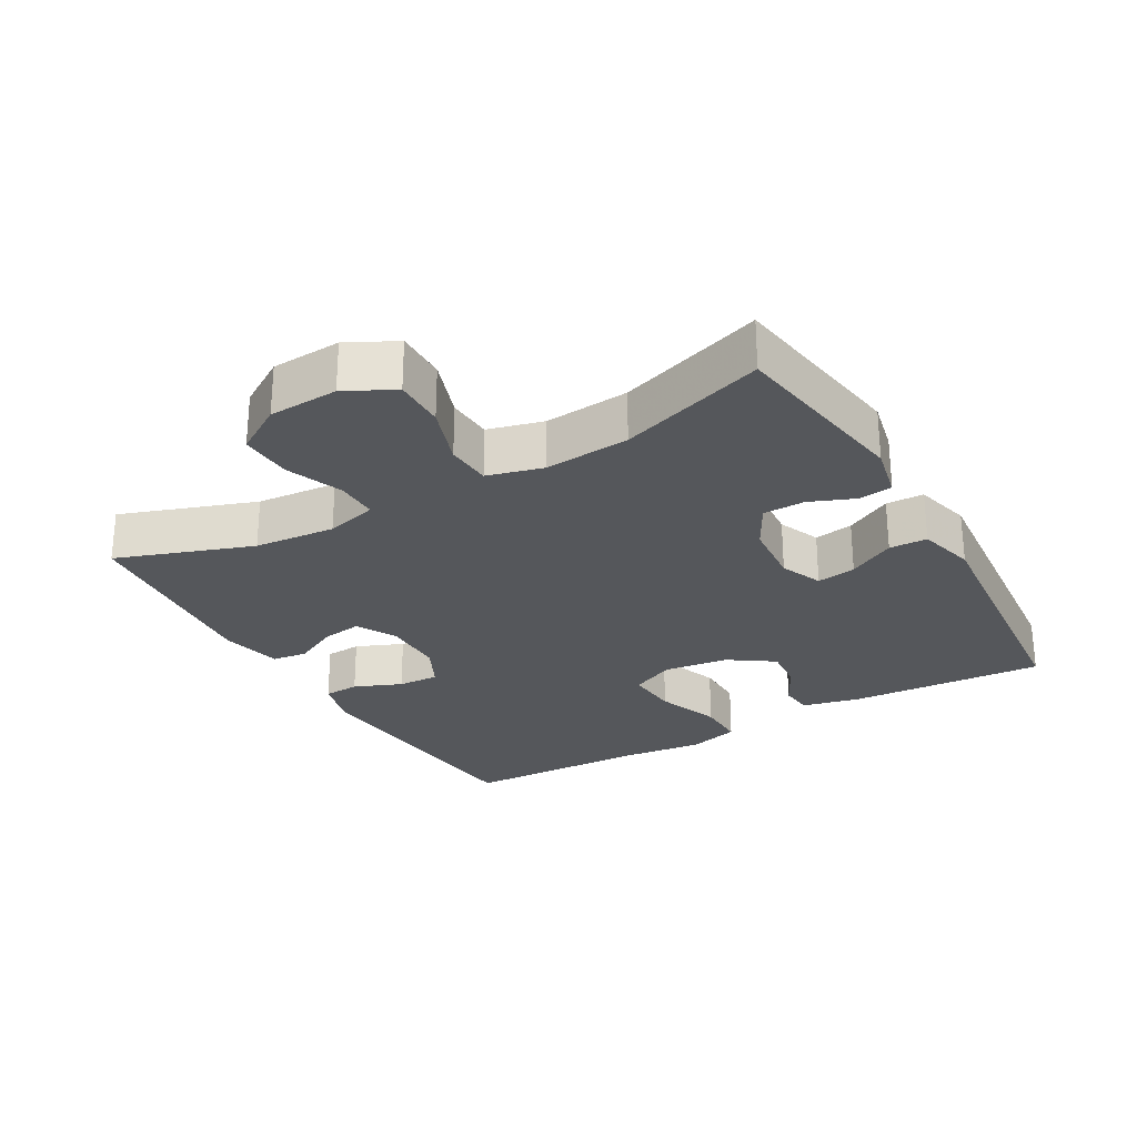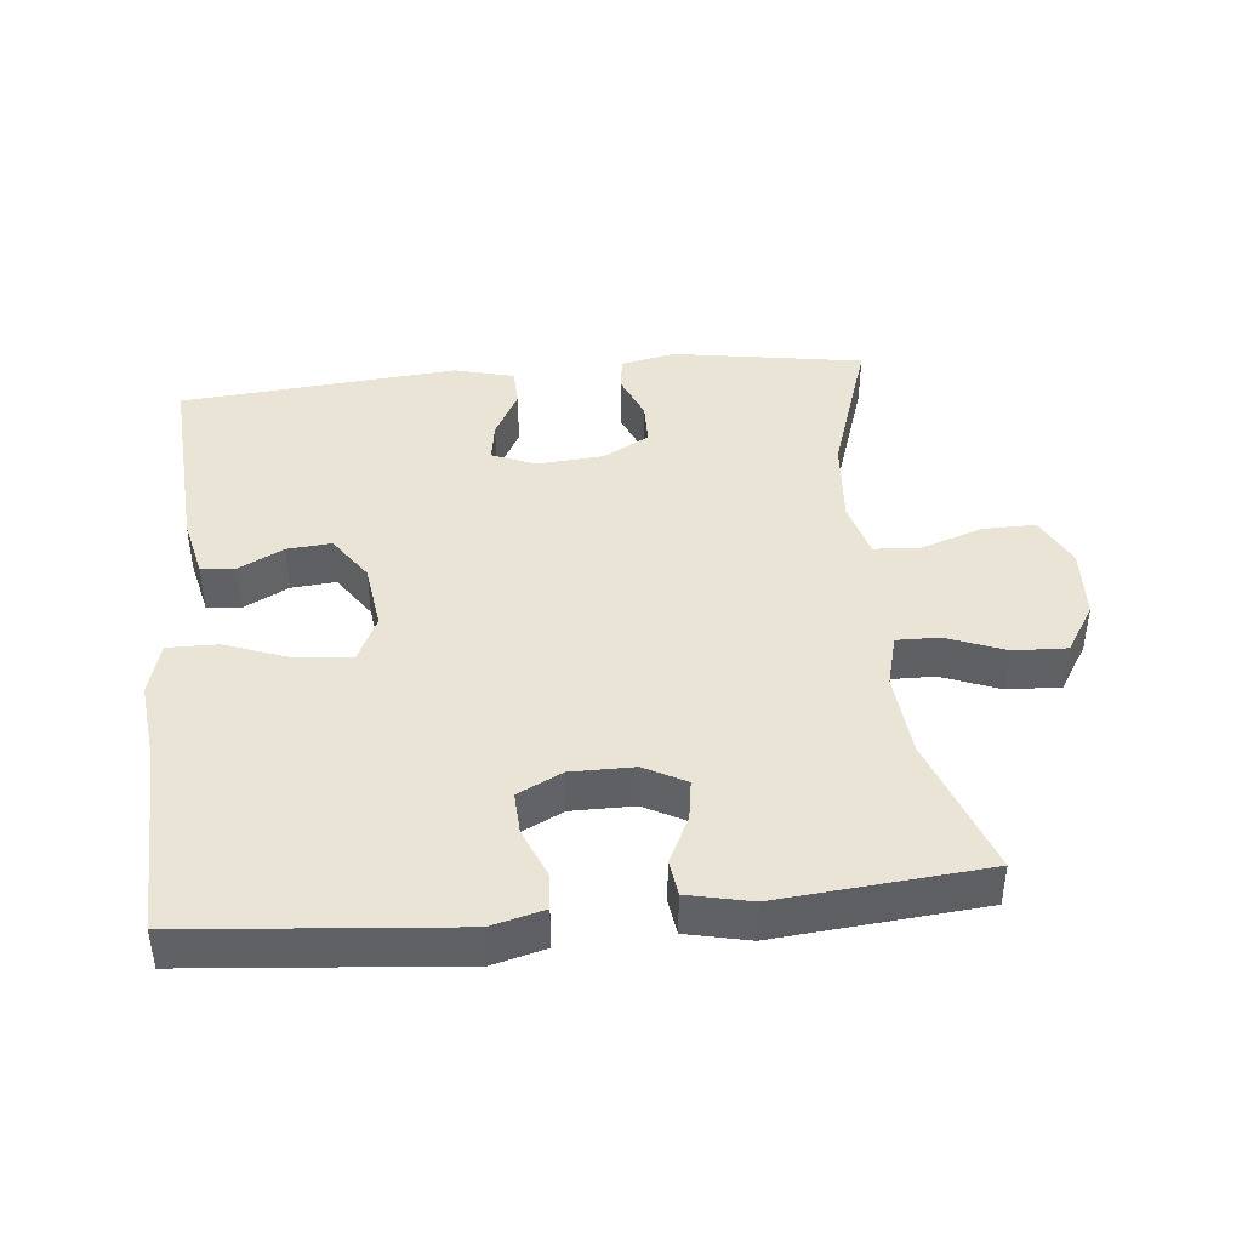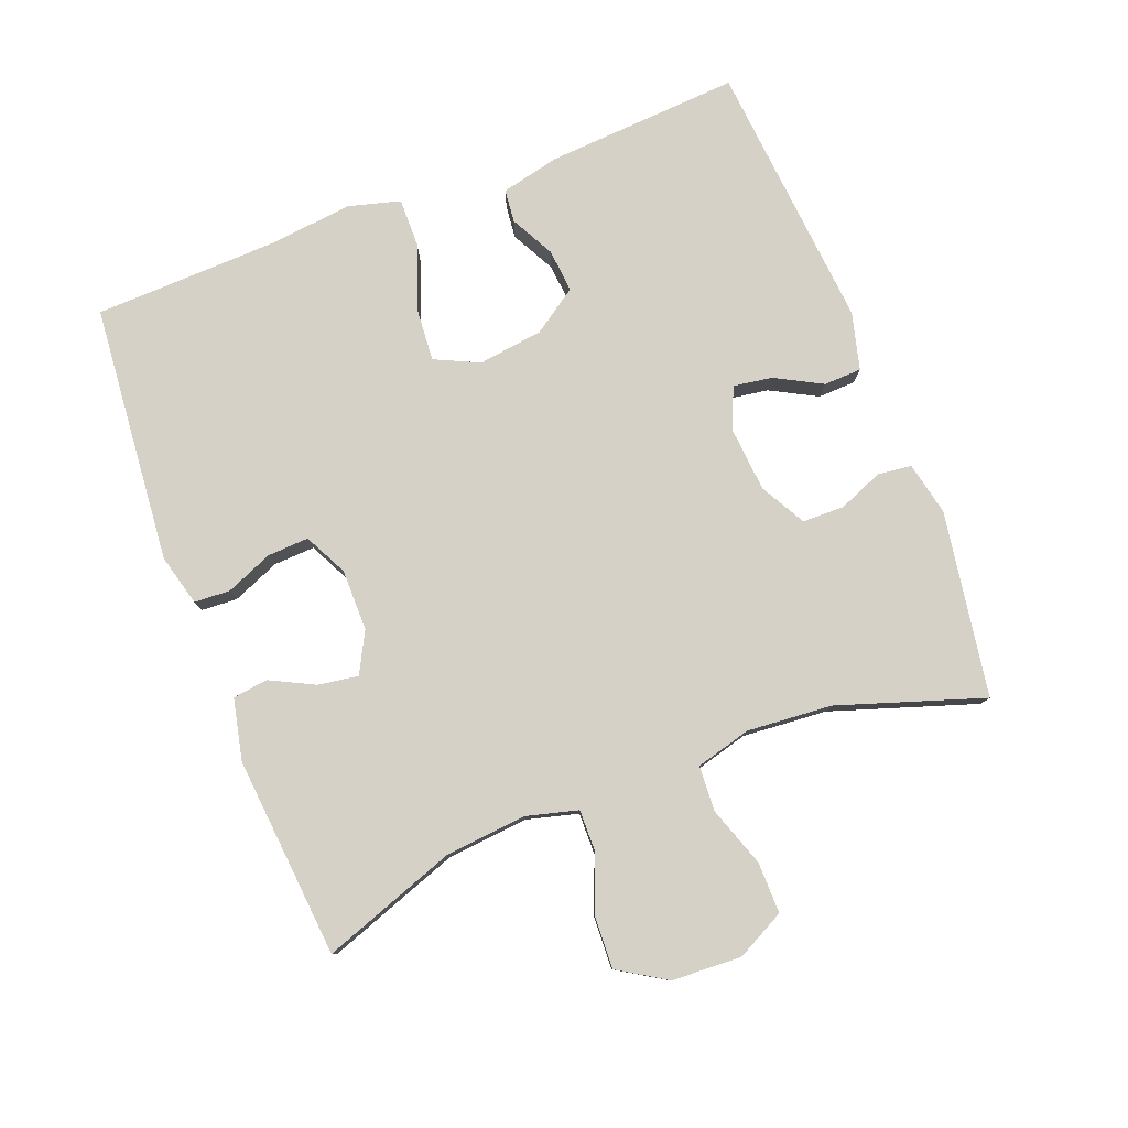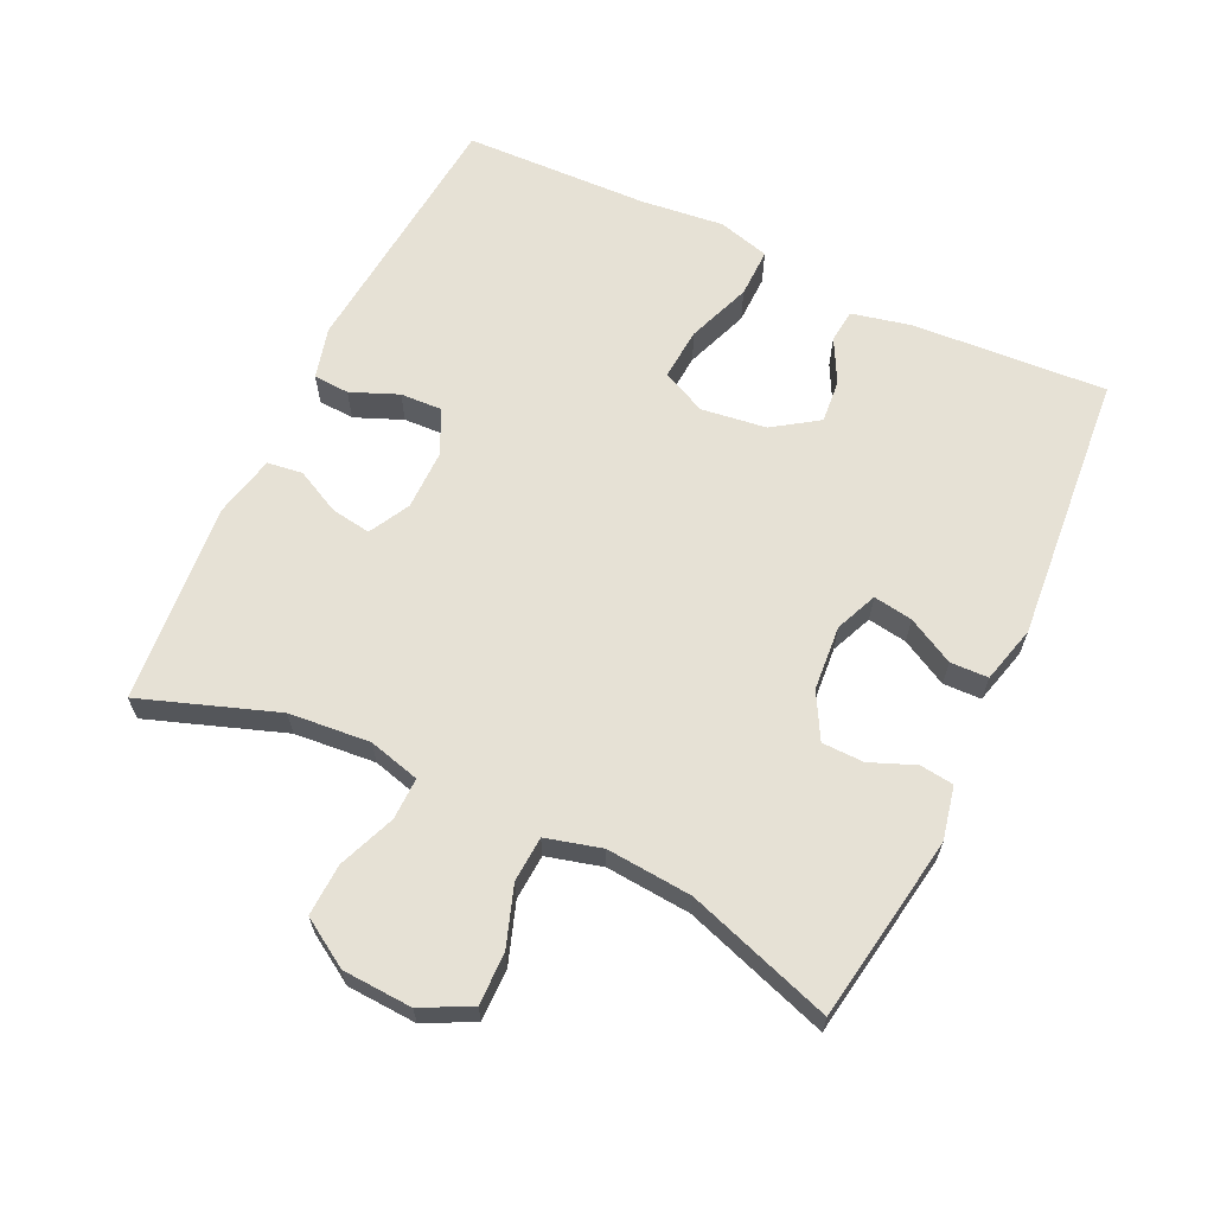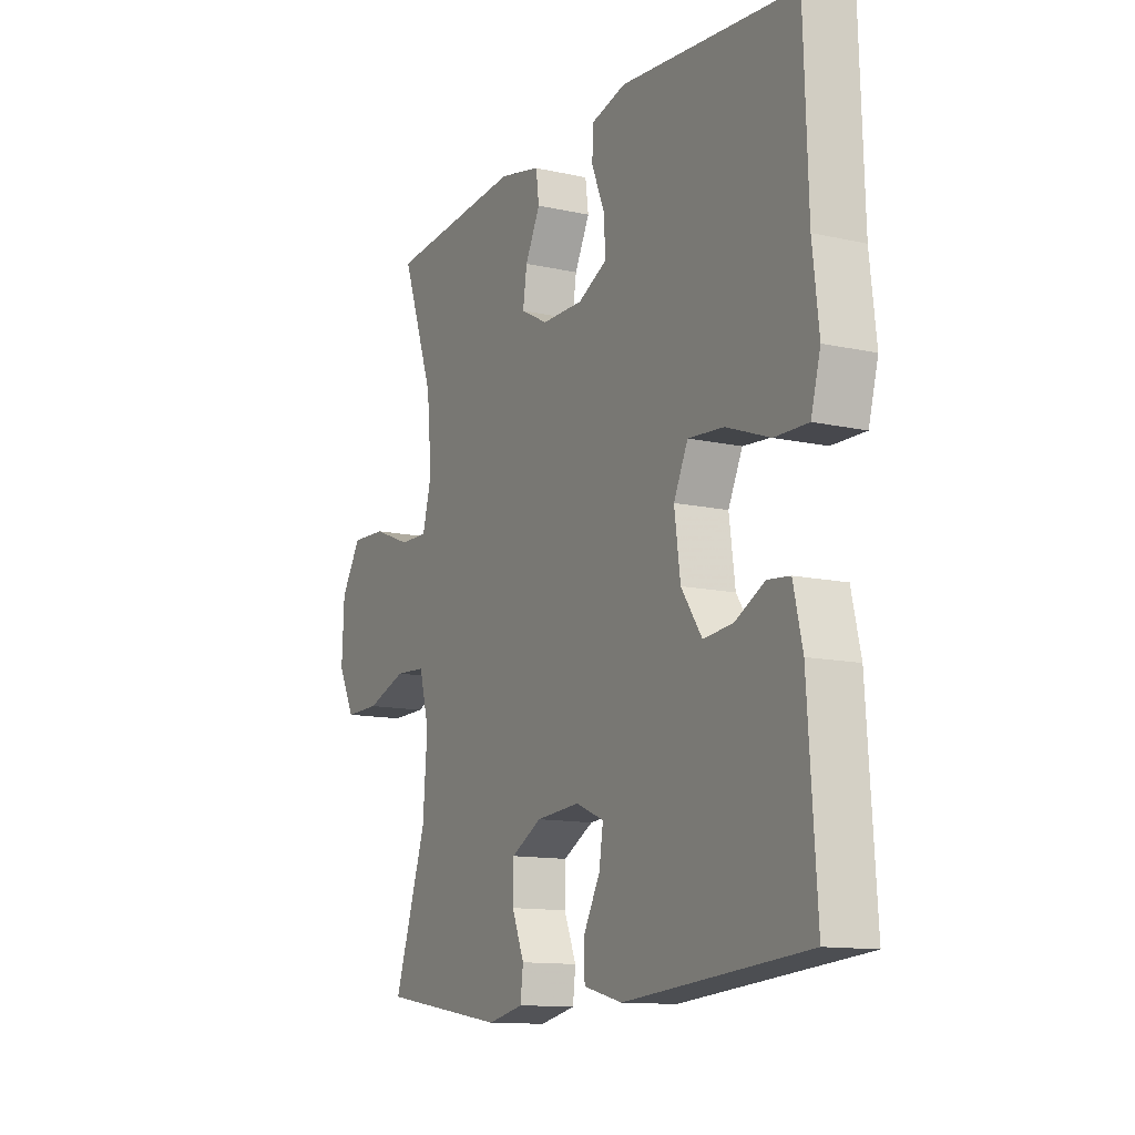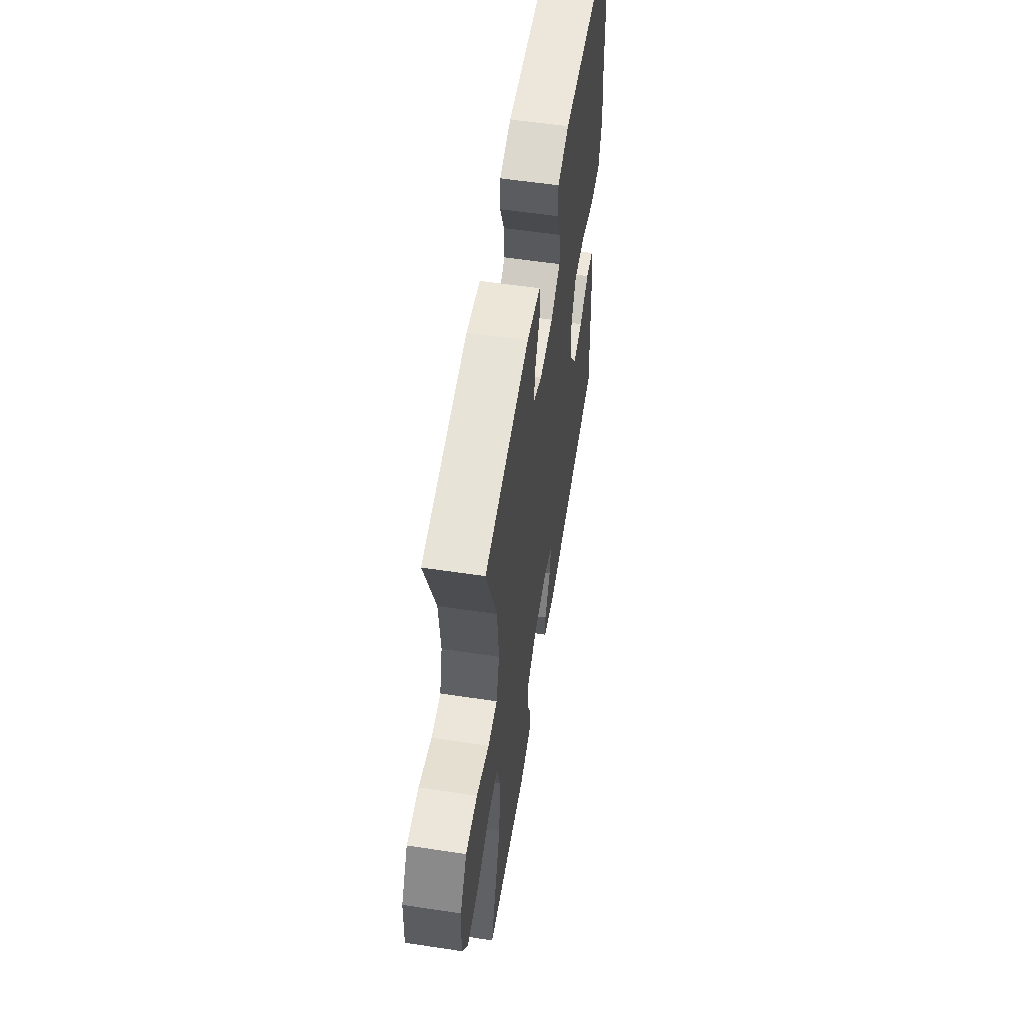
<metadata>
{"format":"obj","ext":"obj","renderer":"f3d","projection":"perspective","resolution":1024,"background":"white","views":[{"elev":-26.8,"azim":119.9,"up":"+Y"},{"elev":42.5,"azim":-5.6,"up":"+Y"},{"elev":79.3,"azim":68.9,"up":"+Y"},{"elev":64.1,"azim":115.5,"up":"+Y"},{"elev":-12.4,"azim":-117.7,"up":"+Z"},{"elev":57.2,"azim":98.9,"up":"+Z"}]}
</metadata>
<code>
v -0.5 0.07 -0.5
v -0.481 0.07 -0.212
v -0.461 0.07 -0.125
v -0.412 0.07 -0.12
v -0.347 0.07 -0.154
v -0.283 0.07 -0.16
v -0.238 0.07 -0.094
v -0.225 0.07 0.002
v -0.256 0.07 0.068
v -0.334 0.07 0.062
v -0.429 0.07 0.027
v -0.502 0.07 0.026
v -0.523 0.07 0.103
v -0.509 0.07 0.225
v -0.5 0.07 0.5
v -0.116 0.07 0.534
v -0.04 0.07 0.514
v -0.037 0.07 0.461
v -0.066 0.07 0.391
v -0.069 0.07 0.33
v -0.005 0.07 0.298
v 0.086 0.07 0.298
v 0.146 0.07 0.33
v 0.137 0.07 0.389
v 0.104 0.07 0.455
v 0.111 0.07 0.507
v 0.202 0.07 0.527
v 0.5 0.07 0.5
v 0.429 0.07 0.3
v 0.418 0.07 0.18
v 0.438 0.07 0.104
v 0.5 0.07 0.105
v 0.584 0.07 0.138
v 0.661 0.07 0.141
v 0.705 0.07 0.07
v 0.71 0.07 -0.033
v 0.673 0.07 -0.105
v 0.597 0.07 -0.104
v 0.508 0.07 -0.073
v 0.441 0.07 -0.077
v 0.419 0.07 -0.159
v 0.429 0.07 -0.285
v 0.5 0.07 -0.5
v 0.225 0.07 -0.544
v 0.146 0.07 -0.527
v 0.14 0.07 -0.477
v 0.167 0.07 -0.411
v 0.166 0.07 -0.349
v 0.099 0.07 -0.312
v 0.003 0.07 -0.304
v -0.059 0.07 -0.33
v -0.05 0.07 -0.388
v -0.013 0.07 -0.457
v -0.015 0.07 -0.513
v -0.1 0.07 -0.535
v -0.5 0 -0.5
v -0.481 0 -0.212
v -0.461 0 -0.125
v -0.412 0 -0.12
v -0.347 0 -0.154
v -0.283 0 -0.16
v -0.238 0 -0.094
v -0.225 0 0.002
v -0.256 0 0.068
v -0.334 0 0.062
v -0.429 0 0.027
v -0.502 0 0.026
v -0.523 0 0.103
v -0.509 0 0.225
v -0.5 0 0.5
v -0.116 0 0.534
v -0.04 0 0.514
v -0.037 0 0.461
v -0.066 0 0.391
v -0.069 0 0.33
v -0.005 0 0.298
v 0.086 0 0.298
v 0.146 0 0.33
v 0.137 0 0.389
v 0.104 0 0.455
v 0.111 0 0.507
v 0.202 0 0.527
v 0.5 0 0.5
v 0.429 0 0.3
v 0.418 0 0.18
v 0.438 0 0.104
v 0.5 0 0.105
v 0.584 0 0.138
v 0.661 0 0.141
v 0.705 0 0.07
v 0.71 0 -0.033
v 0.673 0 -0.105
v 0.597 0 -0.104
v 0.508 0 -0.073
v 0.441 0 -0.077
v 0.419 0 -0.159
v 0.429 0 -0.285
v 0.5 0 -0.5
v 0.225 0 -0.544
v 0.146 0 -0.527
v 0.14 0 -0.477
v 0.167 0 -0.411
v 0.166 0 -0.349
v 0.099 0 -0.312
v 0.003 0 -0.304
v -0.059 0 -0.33
v -0.05 0 -0.388
v -0.013 0 -0.457
v -0.015 0 -0.513
v -0.1 0 -0.535
f 52 53 54 55
f 51 52 55 1
f 50 51 1 2
f 49 50 2 3
f 44 45 46 47
f 42 43 44 47
f 41 42 47 48
f 40 41 48 49
f 36 37 38 39
f 36 39 40
f 35 36 40
f 32 33 34 35
f 31 32 35 40
f 30 31 40 49
f 26 27 28 29
f 24 25 26 29
f 23 24 29 30
f 22 23 30 49
f 16 17 18 19
f 14 15 16 19
f 14 19 20
f 13 14 20 21
f 10 11 12 13
f 9 10 13 21
f 3 4 5
f 49 3 5
f 49 5 6
f 22 49 6 7
f 8 9 21 22
f 7 8 22
f 110 109 108 107
f 56 110 107 106
f 57 56 106 105
f 58 57 105 104
f 102 101 100 99
f 102 99 98 97
f 103 102 97 96
f 104 103 96 95
f 94 93 92 91
f 95 94 91
f 95 91 90
f 90 89 88 87
f 95 90 87 86
f 104 95 86 85
f 84 83 82 81
f 84 81 80 79
f 85 84 79 78
f 104 85 78 77
f 74 73 72 71
f 74 71 70 69
f 75 74 69
f 76 75 69 68
f 68 67 66 65
f 76 68 65 64
f 60 59 58
f 60 58 104
f 61 60 104
f 62 61 104 77
f 77 76 64 63
f 77 63 62
f 1 56 57 2
f 2 57 58 3
f 3 58 59 4
f 4 59 60 5
f 5 60 61 6
f 6 61 62 7
f 7 62 63 8
f 8 63 64 9
f 9 64 65 10
f 10 65 66 11
f 11 66 67 12
f 12 67 68 13
f 13 68 69 14
f 14 69 70 15
f 15 70 71 16
f 16 71 72 17
f 17 72 73 18
f 18 73 74 19
f 19 74 75 20
f 20 75 76 21
f 21 76 77 22
f 22 77 78 23
f 23 78 79 24
f 24 79 80 25
f 25 80 81 26
f 26 81 82 27
f 27 82 83 28
f 28 83 84 29
f 29 84 85 30
f 30 85 86 31
f 31 86 87 32
f 32 87 88 33
f 33 88 89 34
f 34 89 90 35
f 35 90 91 36
f 36 91 92 37
f 37 92 93 38
f 38 93 94 39
f 39 94 95 40
f 40 95 96 41
f 41 96 97 42
f 42 97 98 43
f 43 98 99 44
f 44 99 100 45
f 45 100 101 46
f 46 101 102 47
f 47 102 103 48
f 48 103 104 49
f 49 104 105 50
f 50 105 106 51
f 51 106 107 52
f 52 107 108 53
f 53 108 109 54
f 54 109 110 55
f 55 110 56 1

</code>
